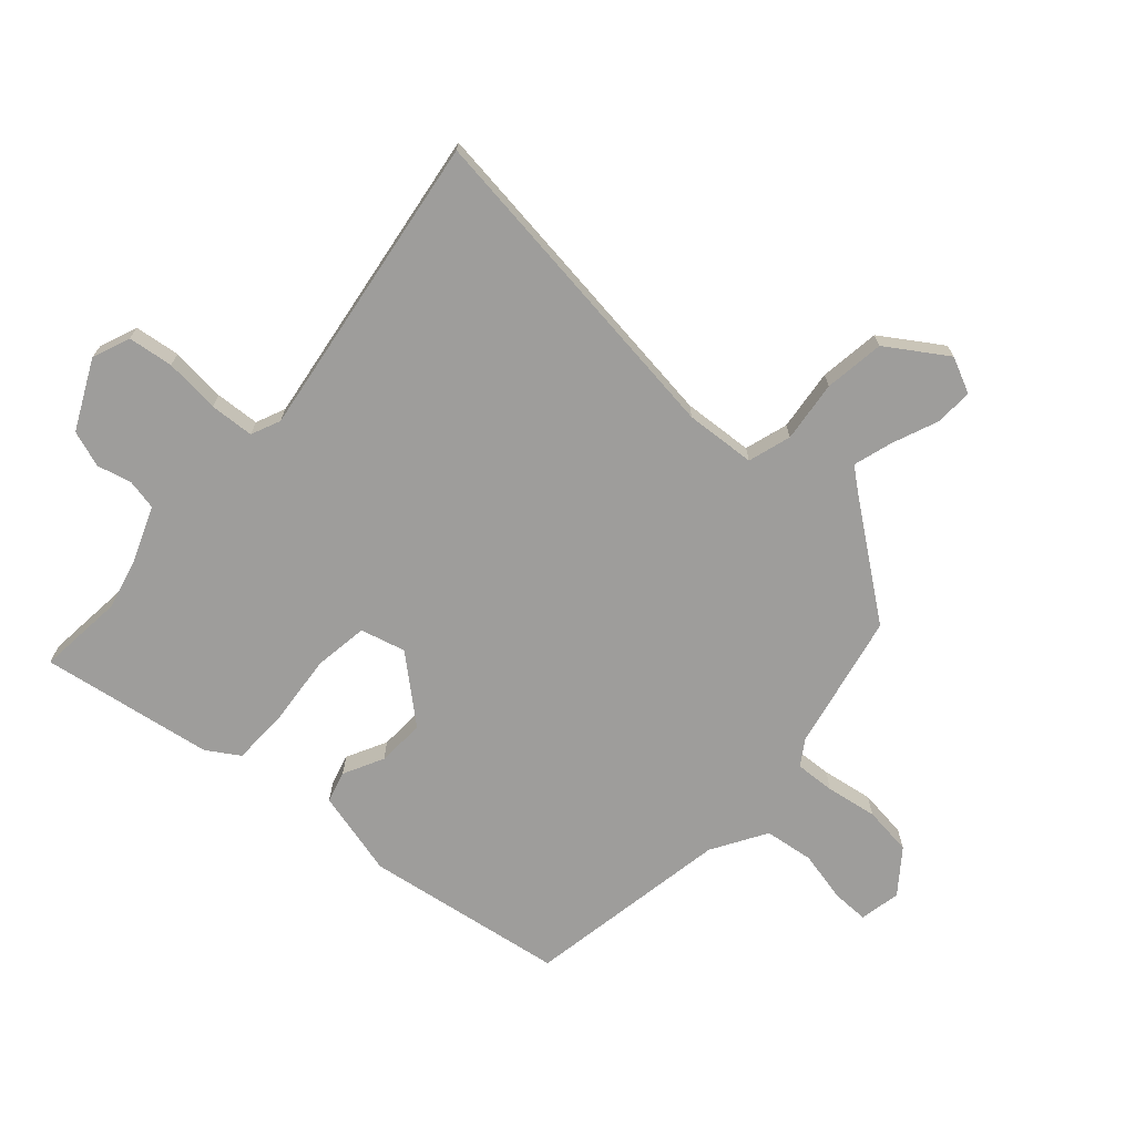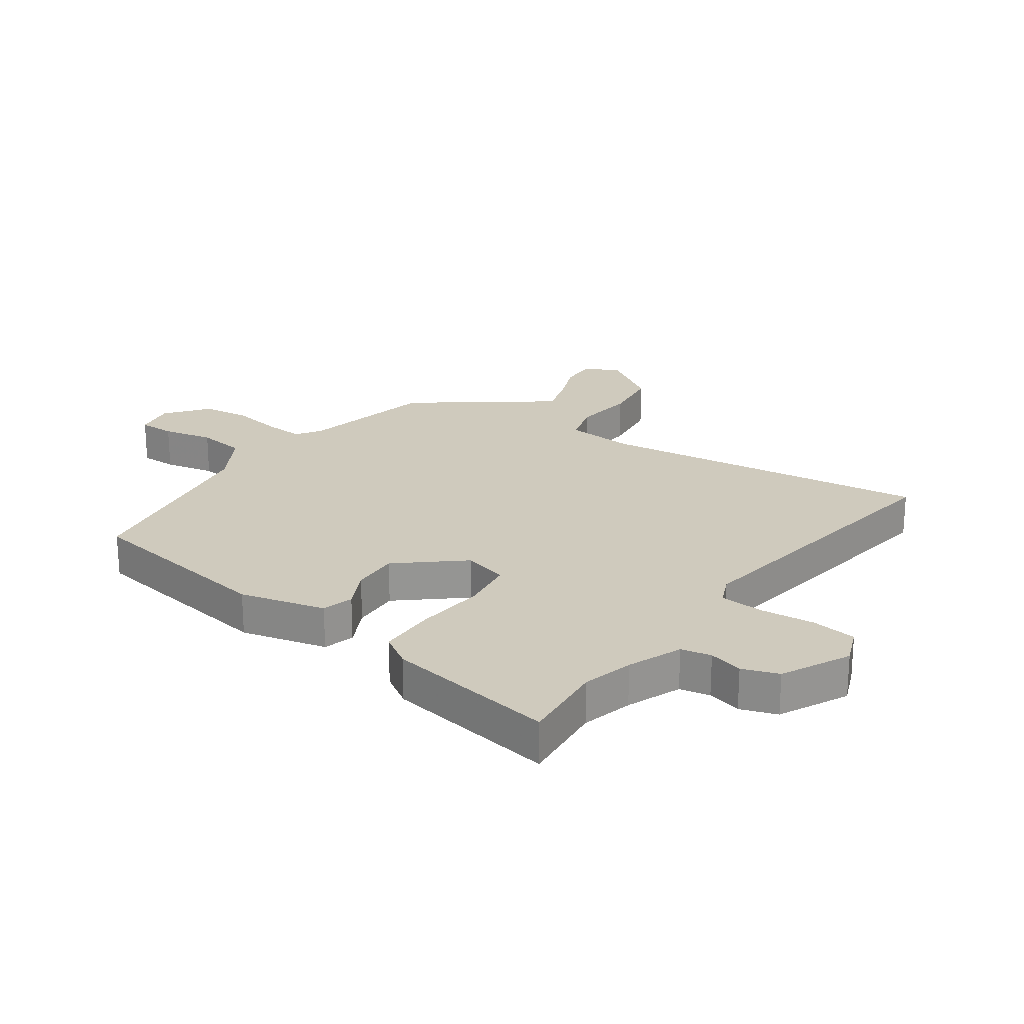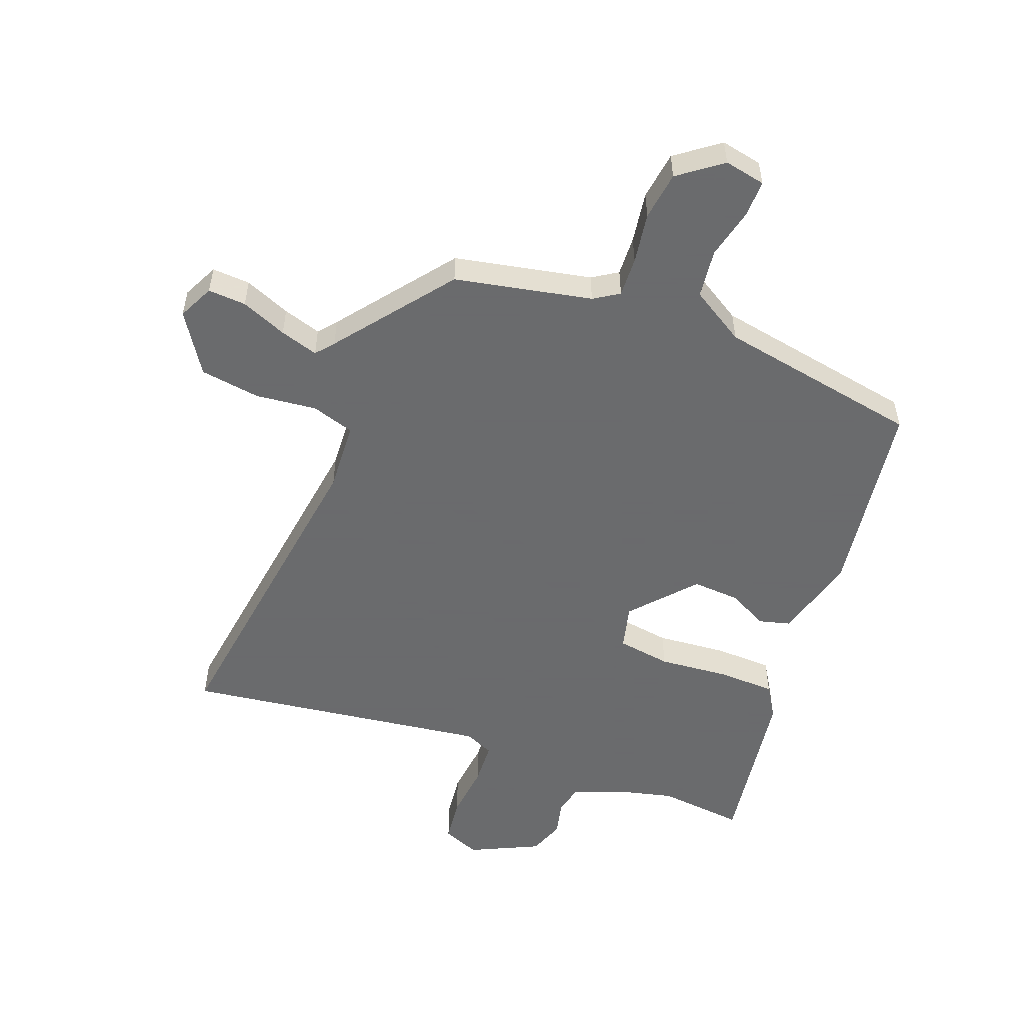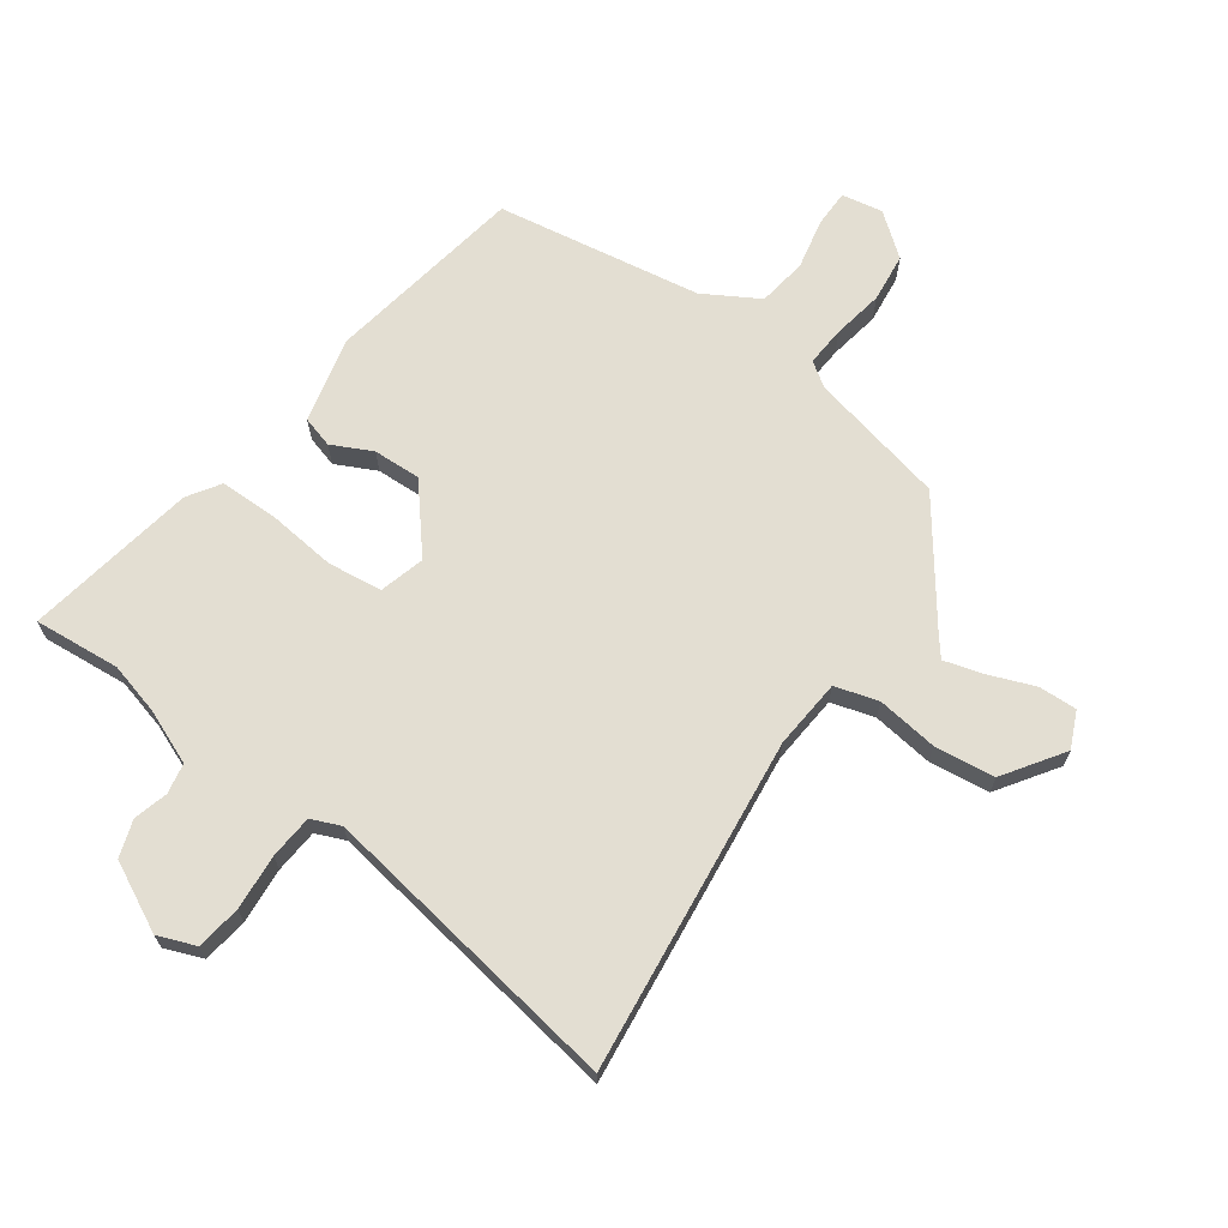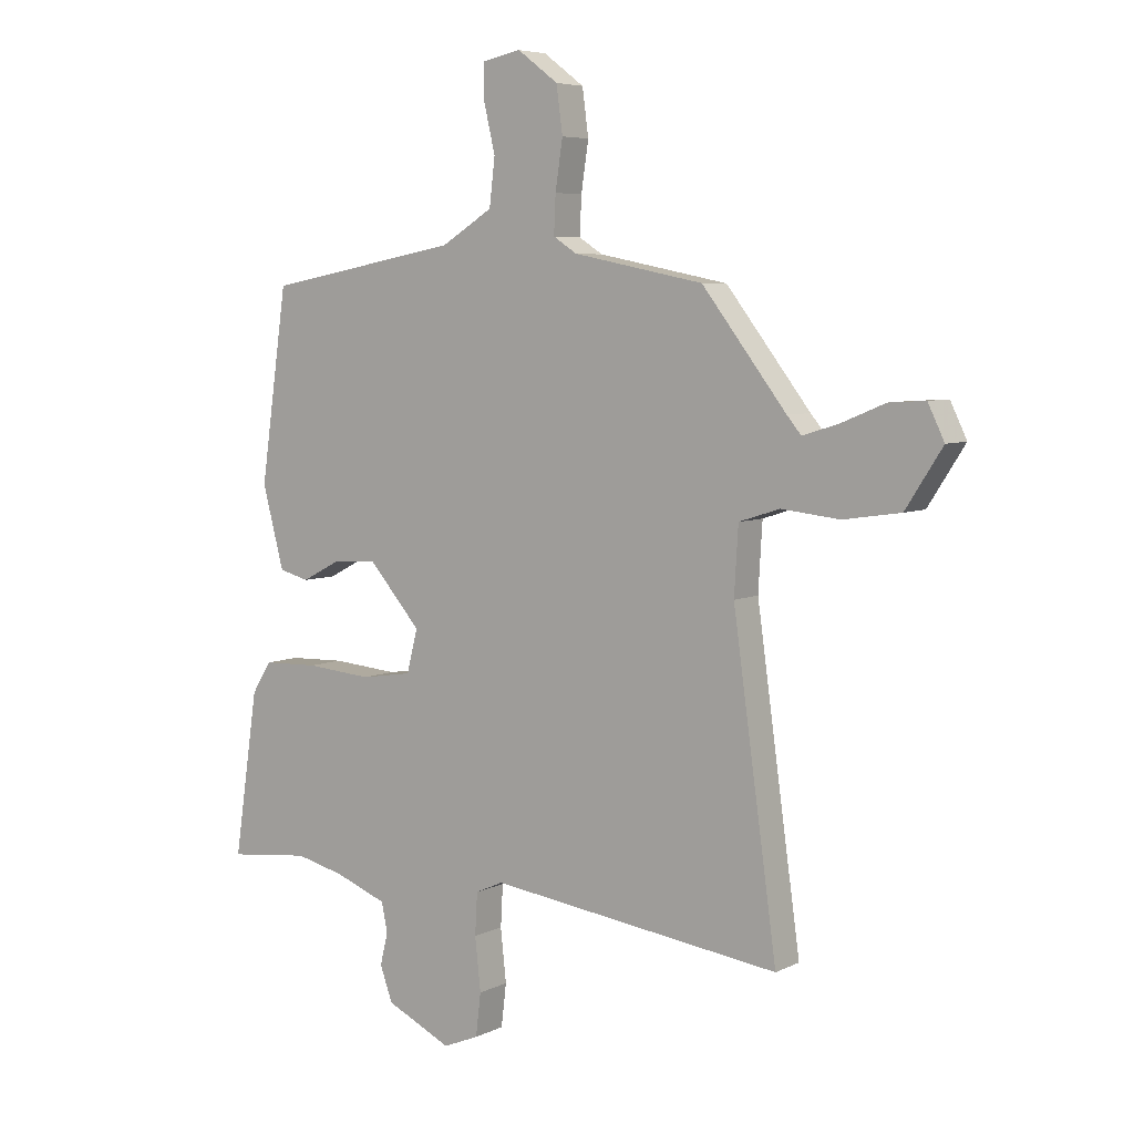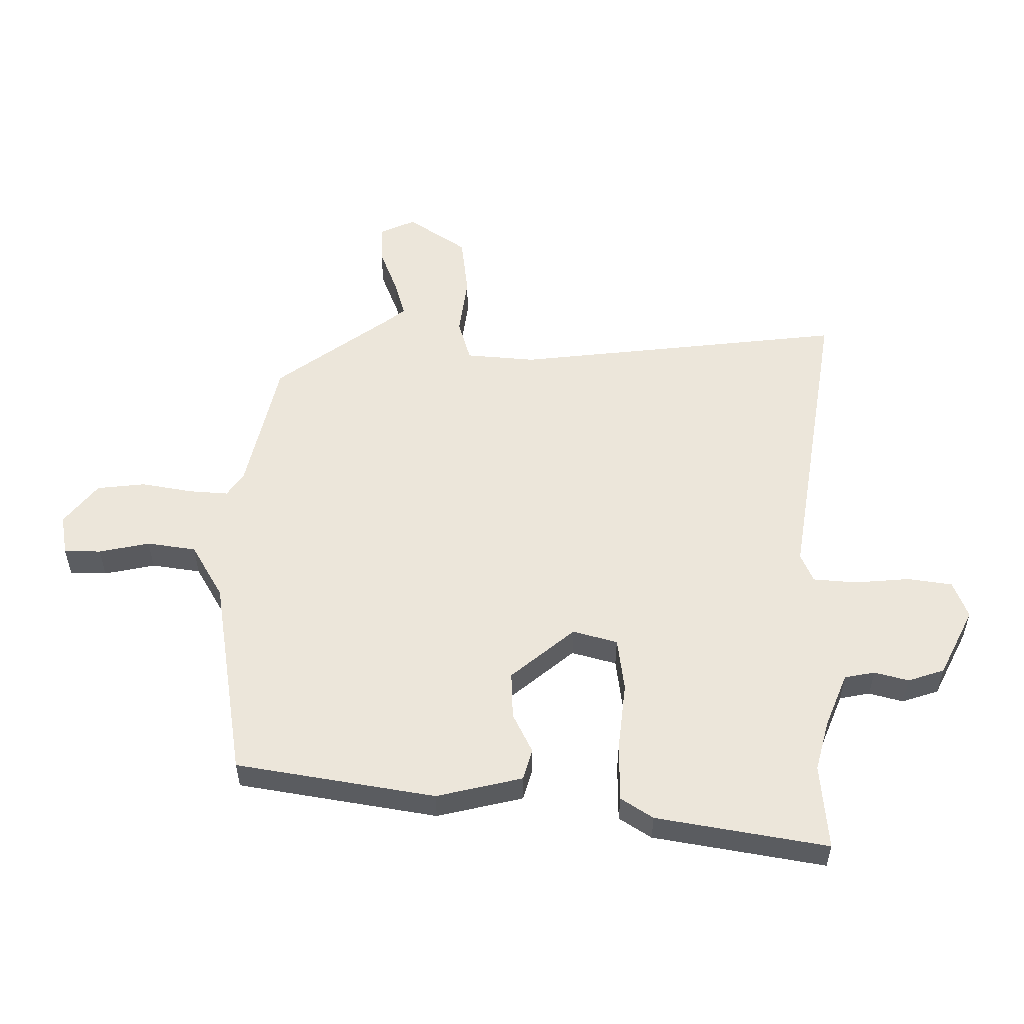
<metadata>
{"format":"obj","ext":"obj","renderer":"f3d","projection":"perspective","resolution":1024,"background":"white","views":[{"elev":-70.6,"azim":-131.2,"up":"+Y"},{"elev":23.0,"azim":126.0,"up":"+Y"},{"elev":-53.2,"azim":-20.7,"up":"+Y"},{"elev":67.6,"azim":-143.1,"up":"+Y"},{"elev":6.0,"azim":-144.7,"up":"+Z"},{"elev":54.4,"azim":91.8,"up":"+Y"}]}
</metadata>
<code>
v 0.555 0.07 -0.506
v 0.41 0.07 -0.49
v 0.323 0.07 -0.511
v 0.231 0.07 -0.546
v 0.22 0.07 -0.597
v 0.234 0.07 -0.655
v 0.212 0.07 -0.716
v 0.096 0.07 -0.771
v 0.033 0.07 -0.745
v 0.024 0.07 -0.669
v 0.034 0.07 -0.576
v 0.03 0.07 -0.502
v -0.019 0.07 -0.48
v -0.535 0.07 -0.549
v -0.457 0.07 0.011
v -0.464 0.07 0.129
v -0.536 0.07 0.152
v -0.639 0.07 0.141
v -0.74 0.07 0.156
v -0.805 0.07 0.257
v -0.776 0.07 0.317
v -0.712 0.07 0.313
v -0.635 0.07 0.281
v -0.571 0.07 0.261
v -0.546 0.07 0.291
v -0.397 0.07 0.484
v -0.167 0.07 0.53
v -0.125 0.07 0.557
v -0.128 0.07 0.624
v -0.141 0.07 0.71
v -0.13 0.07 0.792
v -0.058 0.07 0.846
v 0.011 0.07 0.832
v 0.01 0.07 0.77
v -0.01 0.07 0.685
v 0 0.07 0.602
v 0.091 0.07 0.546
v 0.435 0.07 0.482
v 0.483 0.07 0.145
v 0.445 0.07 0.001
v 0.392 0.07 -0.013
v 0.325 0.07 0.022
v 0.245 0.07 0.027
v 0.153 0.07 -0.078
v 0.172 0.07 -0.154
v 0.263 0.07 -0.168
v 0.38 0.07 -0.158
v 0.478 0.07 -0.161
v 0.512 0.07 -0.216
v 0.555 0 -0.506
v 0.41 0 -0.49
v 0.323 0 -0.511
v 0.231 0 -0.546
v 0.22 0 -0.597
v 0.234 0 -0.655
v 0.212 0 -0.716
v 0.096 0 -0.771
v 0.033 0 -0.745
v 0.024 0 -0.669
v 0.034 0 -0.576
v 0.03 0 -0.502
v -0.019 0 -0.48
v -0.535 0 -0.549
v -0.457 0 0.011
v -0.464 0 0.129
v -0.536 0 0.152
v -0.639 0 0.141
v -0.74 0 0.156
v -0.805 0 0.257
v -0.776 0 0.317
v -0.712 0 0.313
v -0.635 0 0.281
v -0.571 0 0.261
v -0.546 0 0.291
v -0.397 0 0.484
v -0.167 0 0.53
v -0.125 0 0.557
v -0.128 0 0.624
v -0.141 0 0.71
v -0.13 0 0.792
v -0.058 0 0.846
v 0.011 0 0.832
v 0.01 0 0.77
v -0.01 0 0.685
v 0 0 0.602
v 0.091 0 0.546
v 0.435 0 0.482
v 0.483 0 0.145
v 0.445 0 0.001
v 0.392 0 -0.013
v 0.325 0 0.022
v 0.245 0 0.027
v 0.153 0 -0.078
v 0.172 0 -0.154
v 0.263 0 -0.168
v 0.38 0 -0.158
v 0.478 0 -0.161
v 0.512 0 -0.216
f 49 1 2
f 48 49 2
f 47 48 2
f 46 47 2
f 45 46 2 3
f 40 41 42
f 39 40 42
f 38 39 42
f 37 38 42
f 36 37 42 43
f 33 34 35
f 32 33 35
f 31 32 35
f 30 31 35
f 29 30 35
f 28 29 35 36
f 36 43 44
f 28 36 44
f 27 28 44
f 21 22 23
f 20 21 23
f 19 20 23
f 18 19 23
f 17 18 23
f 16 17 23 24
f 13 14 15
f 12 13 15 16
f 9 10 11
f 8 9 11
f 7 8 11
f 6 7 11
f 5 6 11
f 4 5 11 12
f 4 12 16
f 3 4 16
f 45 3 16
f 44 45 16
f 27 44 16
f 26 27 16
f 25 26 16
f 16 24 25
f 51 50 98
f 51 98 97
f 51 97 96
f 51 96 95
f 52 51 95 94
f 91 90 89
f 91 89 88
f 91 88 87
f 91 87 86
f 92 91 86 85
f 84 83 82
f 84 82 81
f 84 81 80
f 84 80 79
f 84 79 78
f 85 84 78 77
f 93 92 85
f 93 85 77
f 93 77 76
f 72 71 70
f 72 70 69
f 72 69 68
f 72 68 67
f 72 67 66
f 73 72 66 65
f 64 63 62
f 65 64 62 61
f 60 59 58
f 60 58 57
f 60 57 56
f 60 56 55
f 60 55 54
f 61 60 54 53
f 65 61 53
f 65 53 52
f 65 52 94
f 65 94 93
f 65 93 76
f 65 76 75
f 65 75 74
f 74 73 65
f 1 50 51 2
f 2 51 52 3
f 3 52 53 4
f 4 53 54 5
f 5 54 55 6
f 6 55 56 7
f 7 56 57 8
f 8 57 58 9
f 9 58 59 10
f 10 59 60 11
f 11 60 61 12
f 12 61 62 13
f 13 62 63 14
f 14 63 64 15
f 15 64 65 16
f 16 65 66 17
f 17 66 67 18
f 18 67 68 19
f 19 68 69 20
f 20 69 70 21
f 21 70 71 22
f 22 71 72 23
f 23 72 73 24
f 24 73 74 25
f 25 74 75 26
f 26 75 76 27
f 27 76 77 28
f 28 77 78 29
f 29 78 79 30
f 30 79 80 31
f 31 80 81 32
f 32 81 82 33
f 33 82 83 34
f 34 83 84 35
f 35 84 85 36
f 36 85 86 37
f 37 86 87 38
f 38 87 88 39
f 39 88 89 40
f 40 89 90 41
f 41 90 91 42
f 42 91 92 43
f 43 92 93 44
f 44 93 94 45
f 45 94 95 46
f 46 95 96 47
f 47 96 97 48
f 48 97 98 49
f 49 98 50 1

</code>
